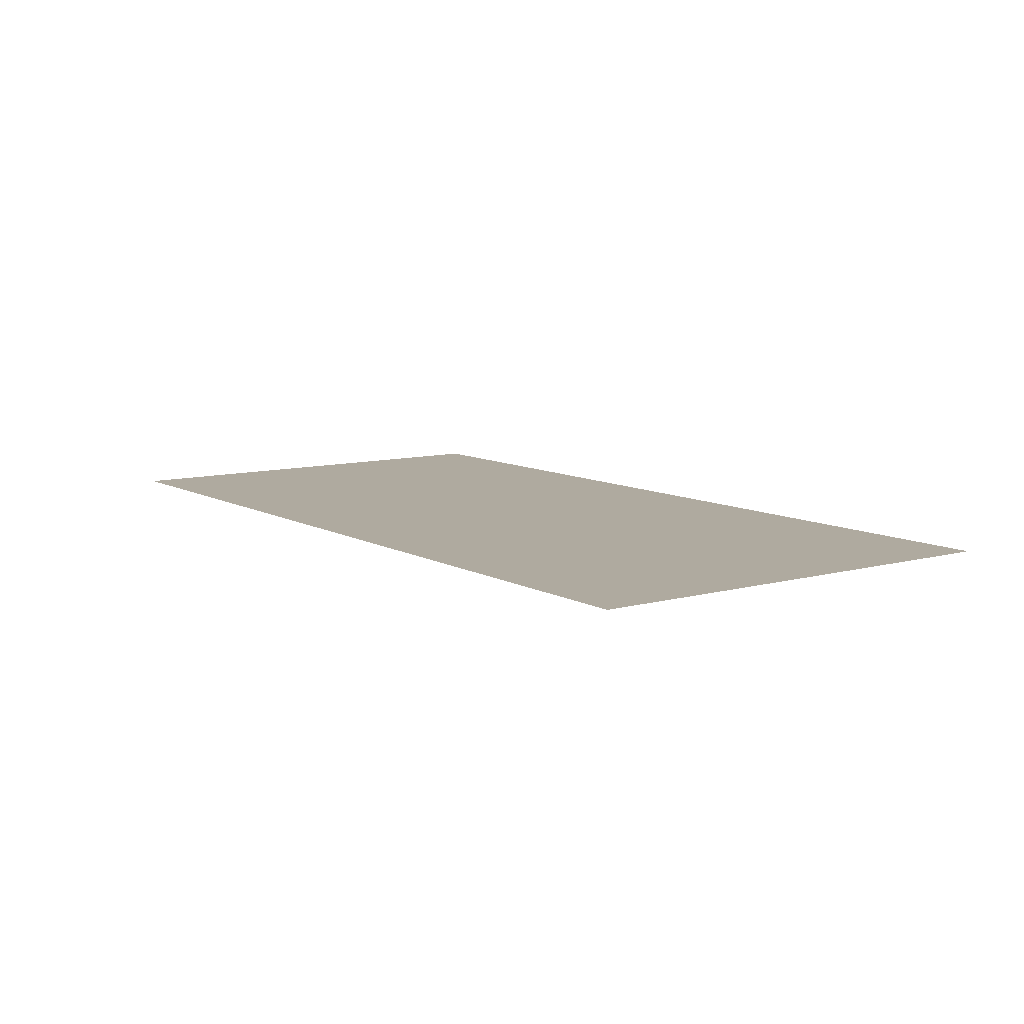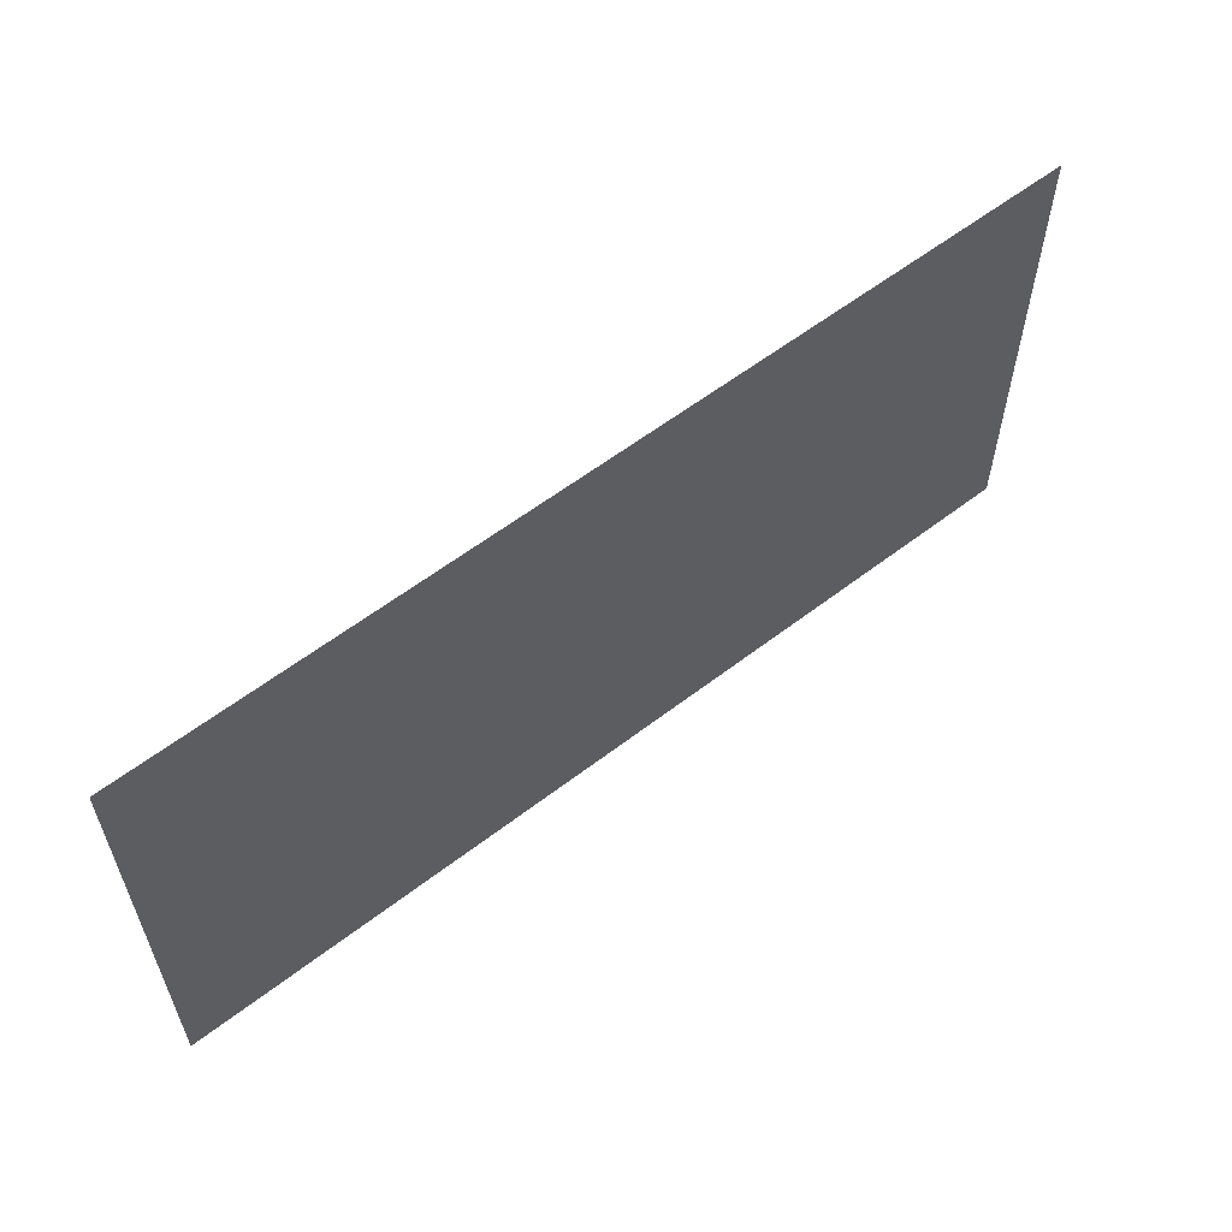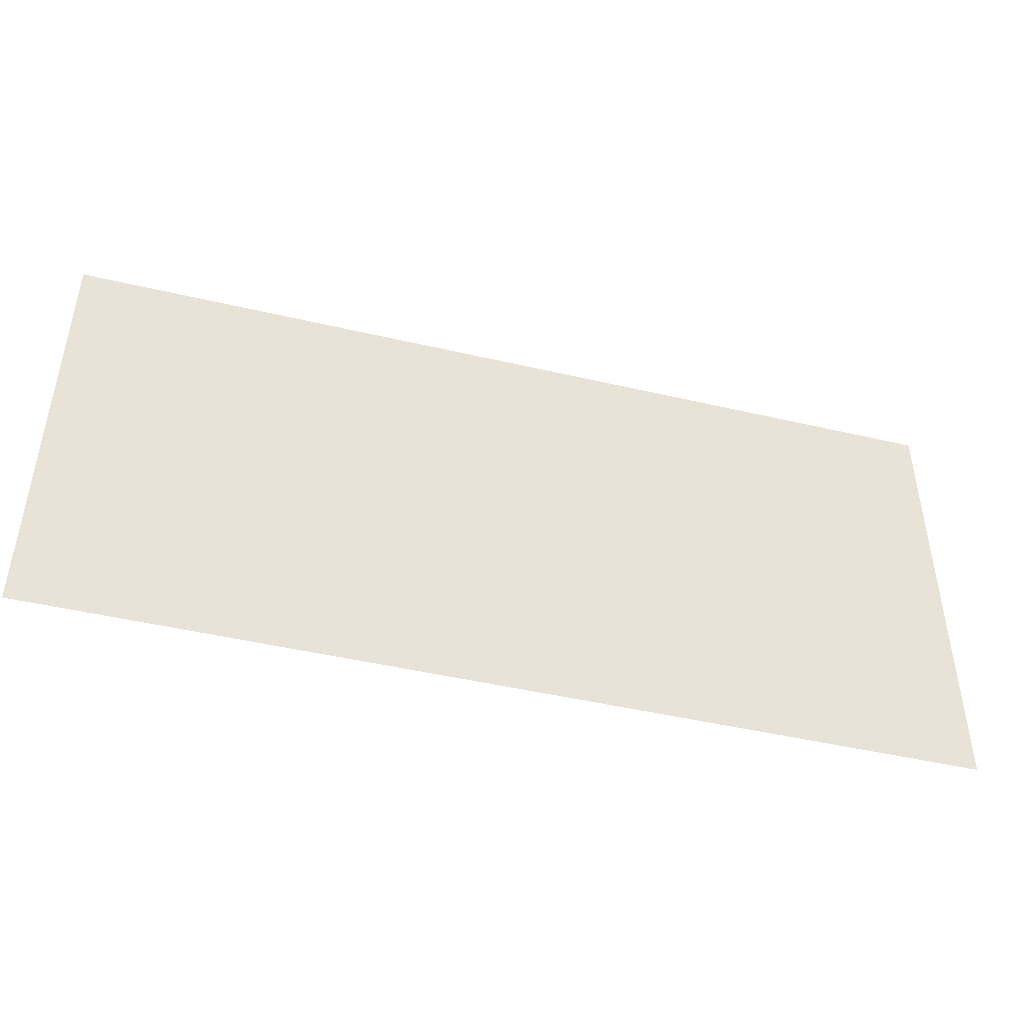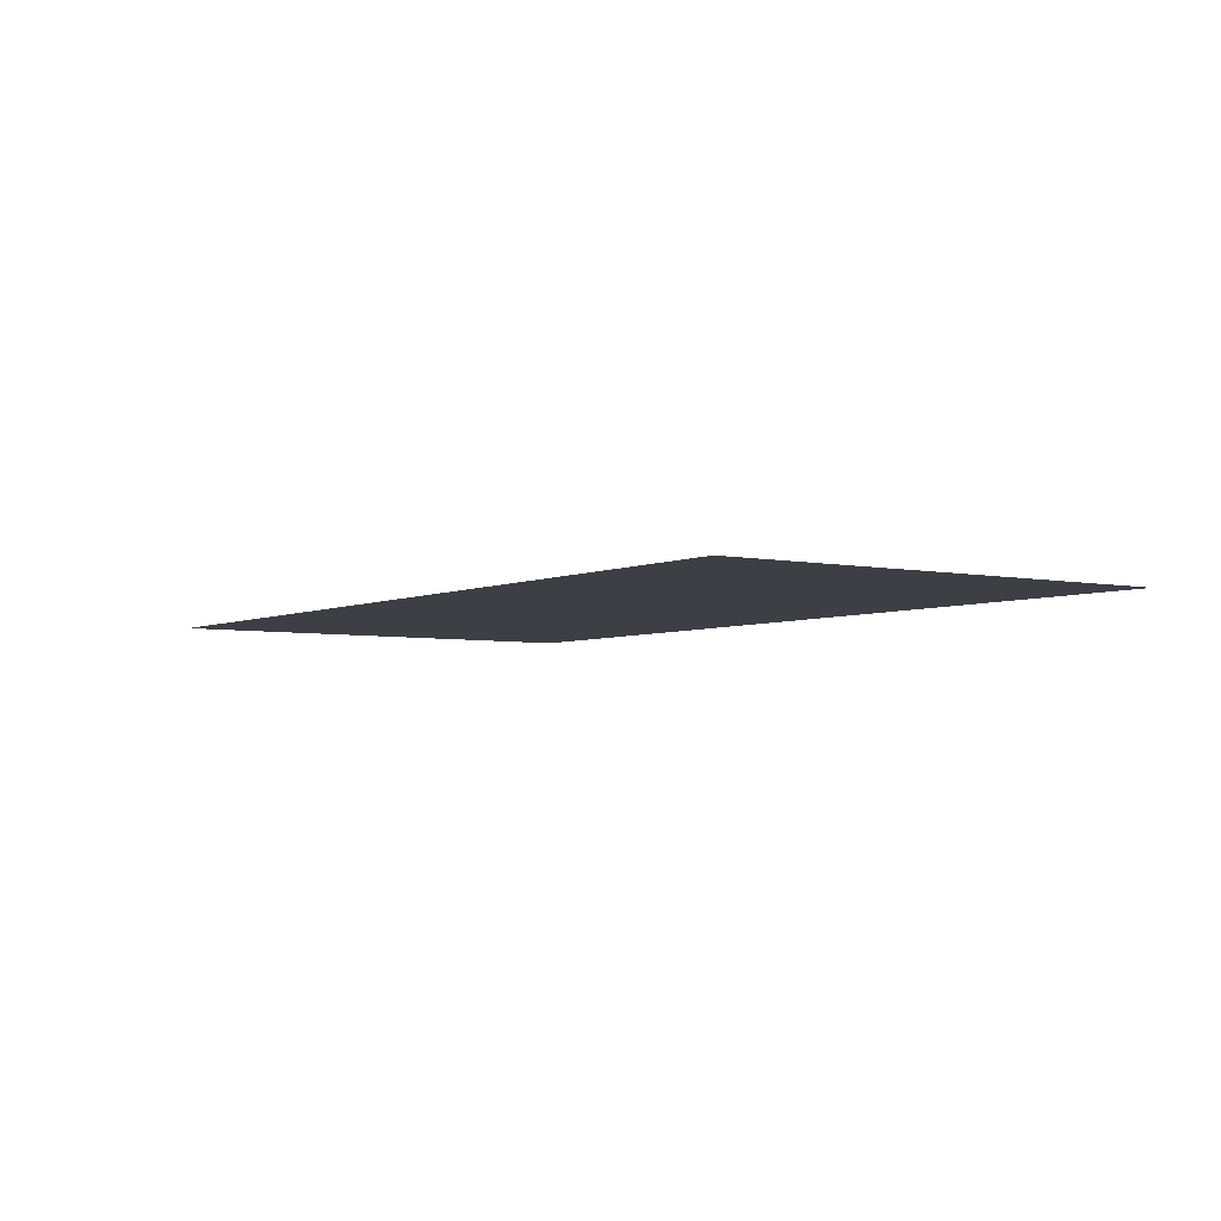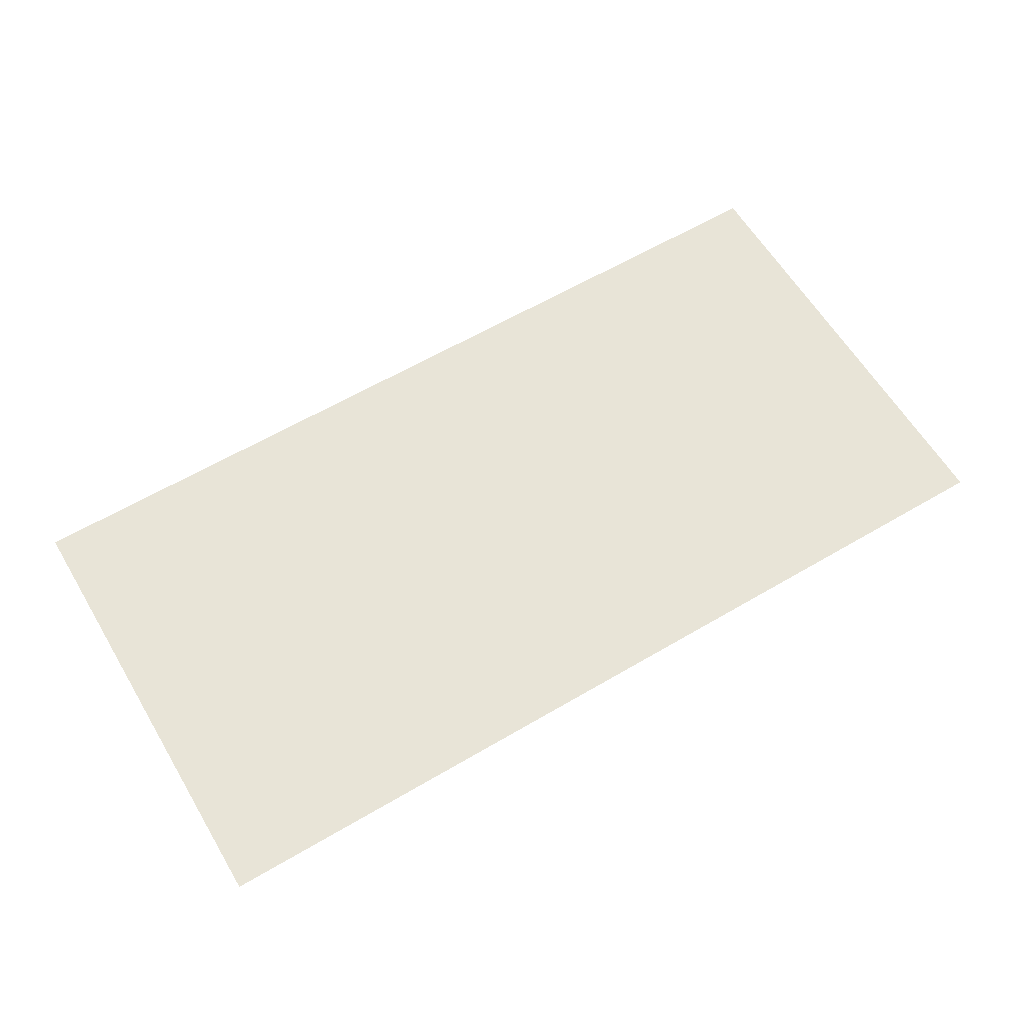
<metadata>
{"format":"obj","ext":"obj","renderer":"f3d","projection":"perspective","resolution":1024,"background":"white","views":[{"elev":9.4,"azim":54.4,"up":"+Z"},{"elev":58.5,"azim":-38.5,"up":"+Y"},{"elev":-45.8,"azim":164.9,"up":"+Y"},{"elev":-4.4,"azim":-124.7,"up":"+Z"},{"elev":61.3,"azim":149.1,"up":"+Z"}]}
</metadata>
<code>
v -144 -336 0
v -192 -336 0
v -192 -288 0
v -144 -288 0
v -192 -336 0
v -240 -336 0
v -240 -288 0
v -192 -288 0
v -240 -336 0
v -288 -336 0
v -288 -288 0
v -240 -288 0
v -288 -336 0
v -336 -336 0
v -336 -288 0
v -288 -288 0
v -336 -336 0
v -384 -336 0
v -384 -288 0
v -336 -288 0
v -384 -336 0
v -432 -336 0
v -432 -288 0
v -384 -288 0
v -432 -336 0
v -480 -336 0
v -480 -288 0
v -432 -288 0
v -480 -336 0
v -528 -336 0
v -528 -288 0
v -480 -288 0
v -528 -336 0
v -576 -336 0
v -576 -288 0
v -528 -288 0
v -576 -336 0
v -624 -336 0
v -624 -288 0
v -576 -288 0
v -144 -384 0
v -192 -384 0
v -192 -336 0
v -144 -336 0
v -192 -384 0
v -240 -384 0
v -240 -336 0
v -192 -336 0
v -240 -384 0
v -288 -384 0
v -288 -336 0
v -240 -336 0
v -288 -384 0
v -336 -384 0
v -336 -336 0
v -288 -336 0
v -336 -384 0
v -384 -384 0
v -384 -336 0
v -336 -336 0
v -384 -384 0
v -432 -384 0
v -432 -336 0
v -384 -336 0
v -432 -384 0
v -480 -384 0
v -480 -336 0
v -432 -336 0
v -480 -384 0
v -528 -384 0
v -528 -336 0
v -480 -336 0
v -528 -384 0
v -576 -384 0
v -576 -336 0
v -528 -336 0
v -576 -384 0
v -624 -384 0
v -624 -336 0
v -576 -336 0
v -144 -432 0
v -192 -432 0
v -192 -384 0
v -144 -384 0
v -192 -432 0
v -240 -432 0
v -240 -384 0
v -192 -384 0
v -240 -432 0
v -288 -432 0
v -288 -384 0
v -240 -384 0
v -288 -432 0
v -336 -432 0
v -336 -384 0
v -288 -384 0
v -336 -432 0
v -384 -432 0
v -384 -384 0
v -336 -384 0
v -384 -432 0
v -432 -432 0
v -432 -384 0
v -384 -384 0
v -432 -432 0
v -480 -432 0
v -480 -384 0
v -432 -384 0
v -480 -432 0
v -528 -432 0
v -528 -384 0
v -480 -384 0
v -528 -432 0
v -576 -432 0
v -576 -384 0
v -528 -384 0
v -576 -432 0
v -624 -432 0
v -624 -384 0
v -576 -384 0
v -144 -480 0
v -192 -480 0
v -192 -432 0
v -144 -432 0
v -192 -480 0
v -240 -480 0
v -240 -432 0
v -192 -432 0
v -240 -480 0
v -288 -480 0
v -288 -432 0
v -240 -432 0
v -288 -480 0
v -336 -480 0
v -336 -432 0
v -288 -432 0
v -336 -480 0
v -384 -480 0
v -384 -432 0
v -336 -432 0
v -384 -480 0
v -432 -480 0
v -432 -432 0
v -384 -432 0
v -432 -480 0
v -480 -480 0
v -480 -432 0
v -432 -432 0
v -480 -480 0
v -528 -480 0
v -528 -432 0
v -480 -432 0
v -528 -480 0
v -576 -480 0
v -576 -432 0
v -528 -432 0
v -576 -480 0
v -624 -480 0
v -624 -432 0
v -576 -432 0
v -144 -528 0
v -192 -528 0
v -192 -480 0
v -144 -480 0
v -192 -528 0
v -240 -528 0
v -240 -480 0
v -192 -480 0
v -240 -528 0
v -288 -528 0
v -288 -480 0
v -240 -480 0
v -288 -528 0
v -336 -528 0
v -336 -480 0
v -288 -480 0
v -336 -528 0
v -384 -528 0
v -384 -480 0
v -336 -480 0
v -384 -528 0
v -432 -528 0
v -432 -480 0
v -384 -480 0
v -432 -528 0
v -480 -528 0
v -480 -480 0
v -432 -480 0
v -480 -528 0
v -528 -528 0
v -528 -480 0
v -480 -480 0
v -528 -528 0
v -576 -528 0
v -576 -480 0
v -528 -480 0
v -576 -528 0
v -624 -528 0
v -624 -480 0
v -576 -480 0
g test0520_mesh_0003
f 1 2 3 4
f 5 6 7 8
f 9 10 11 12
f 13 14 15 16
f 17 18 19 20
f 21 22 23 24
f 25 26 27 28
f 29 30 31 32
f 33 34 35 36
f 37 38 39 40
f 41 42 43 44
f 45 46 47 48
f 49 50 51 52
f 53 54 55 56
f 57 58 59 60
f 61 62 63 64
f 65 66 67 68
f 69 70 71 72
f 73 74 75 76
f 77 78 79 80
f 81 82 83 84
f 85 86 87 88
f 89 90 91 92
f 93 94 95 96
f 97 98 99 100
f 101 102 103 104
f 105 106 107 108
f 109 110 111 112
f 113 114 115 116
f 117 118 119 120
f 121 122 123 124
f 125 126 127 128
f 129 130 131 132
f 133 134 135 136
f 137 138 139 140
f 141 142 143 144
f 145 146 147 148
f 149 150 151 152
f 153 154 155 156
f 157 158 159 160
f 161 162 163 164
f 165 166 167 168
f 169 170 171 172
f 173 174 175 176
f 177 178 179 180
f 181 182 183 184
f 185 186 187 188
f 189 190 191 192
f 193 194 195 196
f 197 198 199 200

</code>
